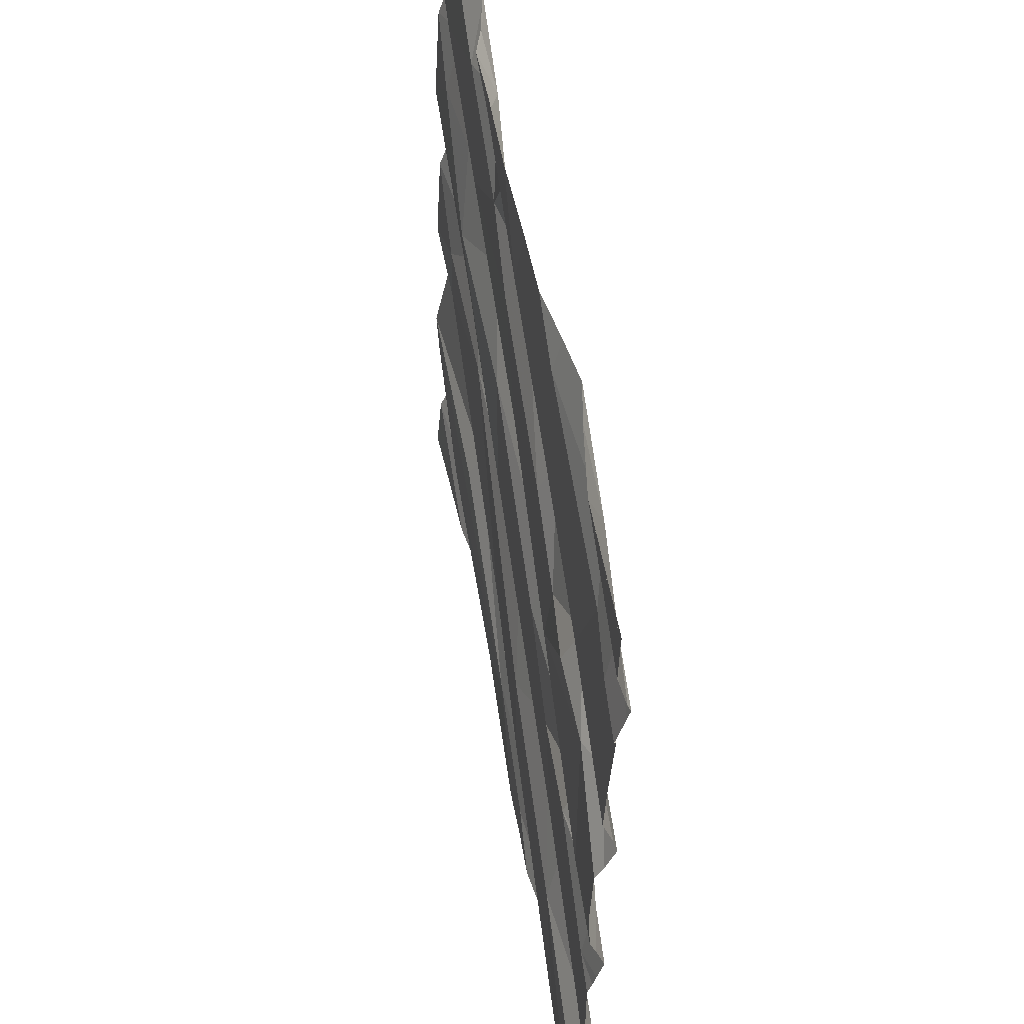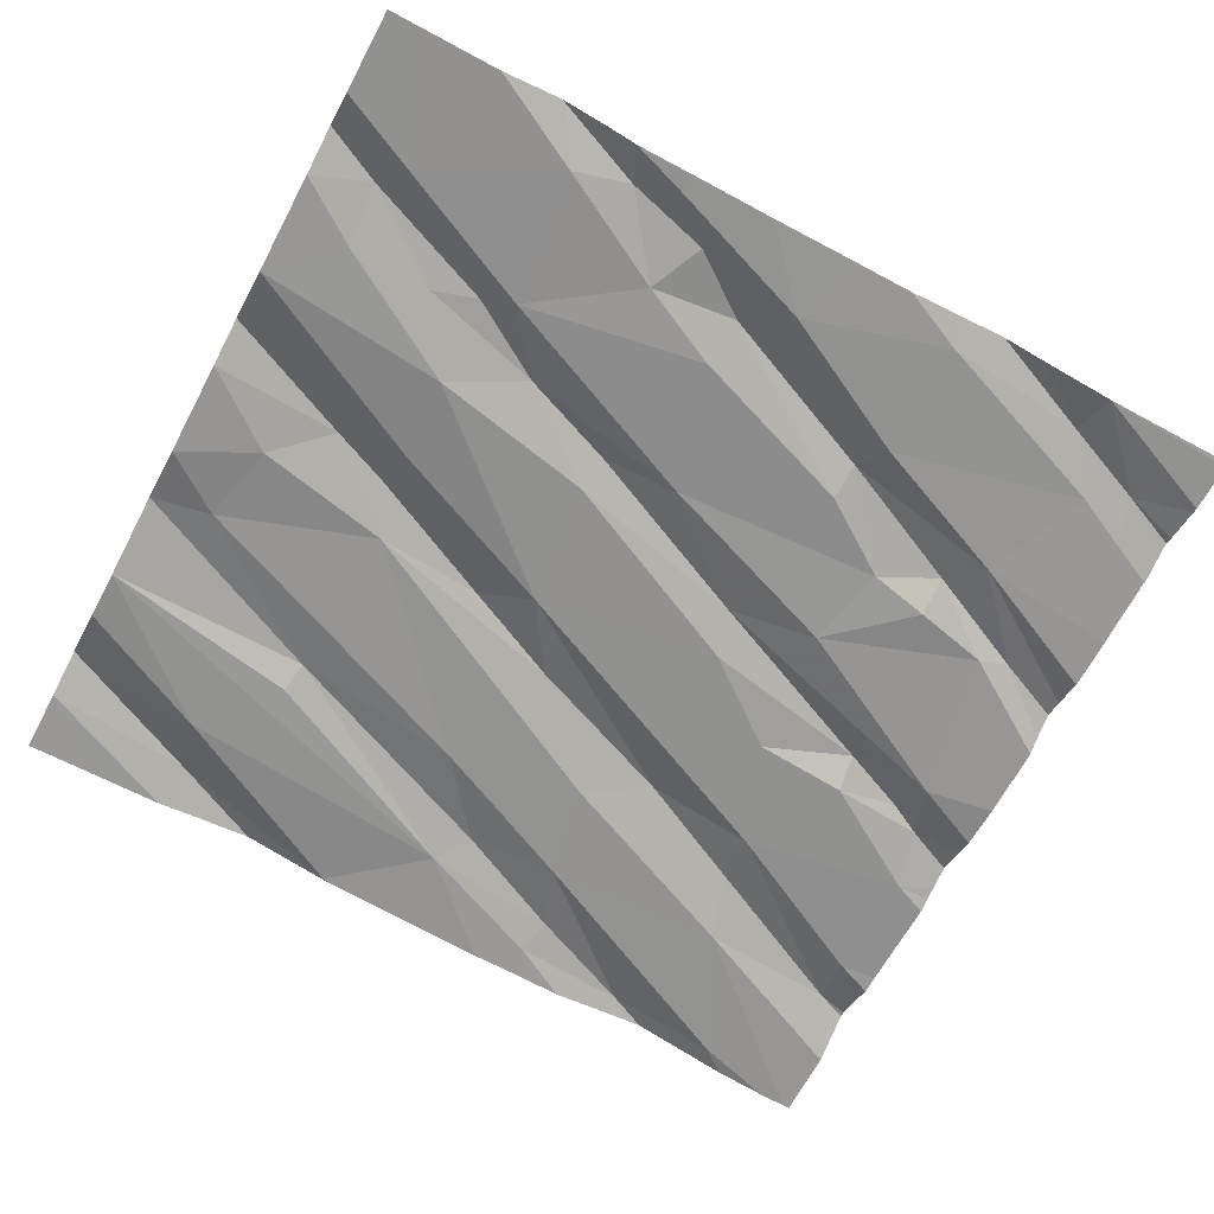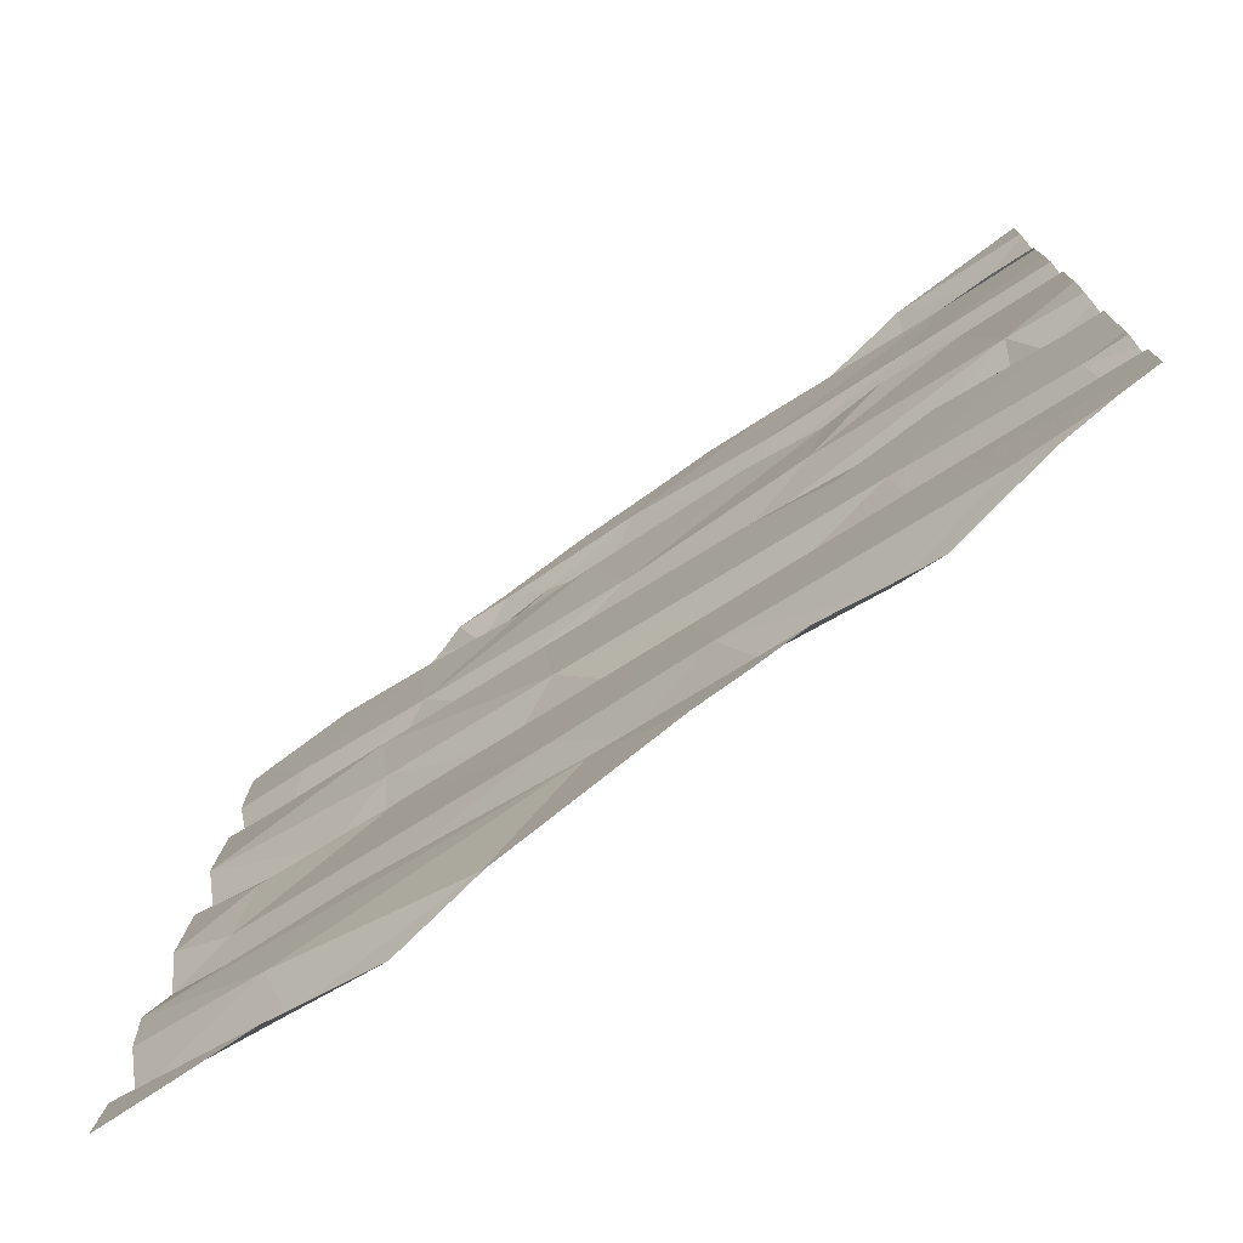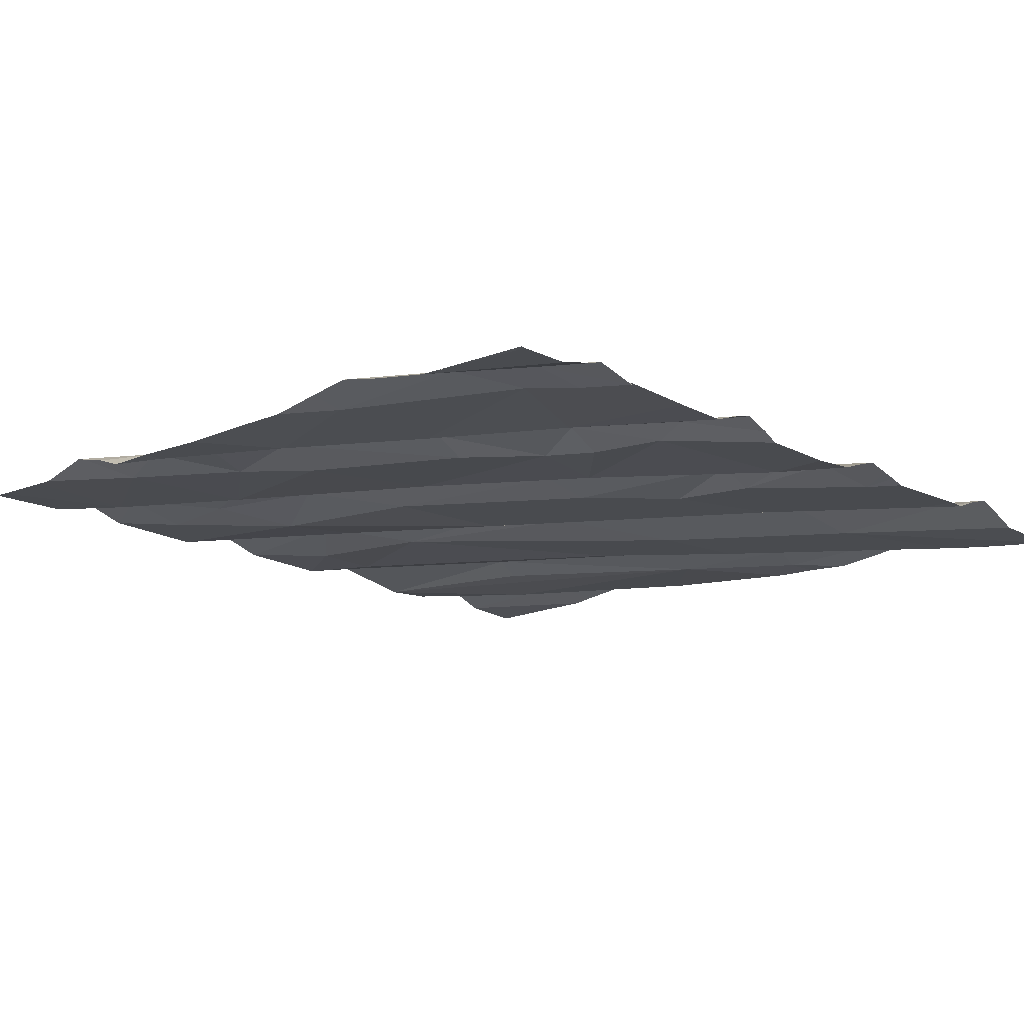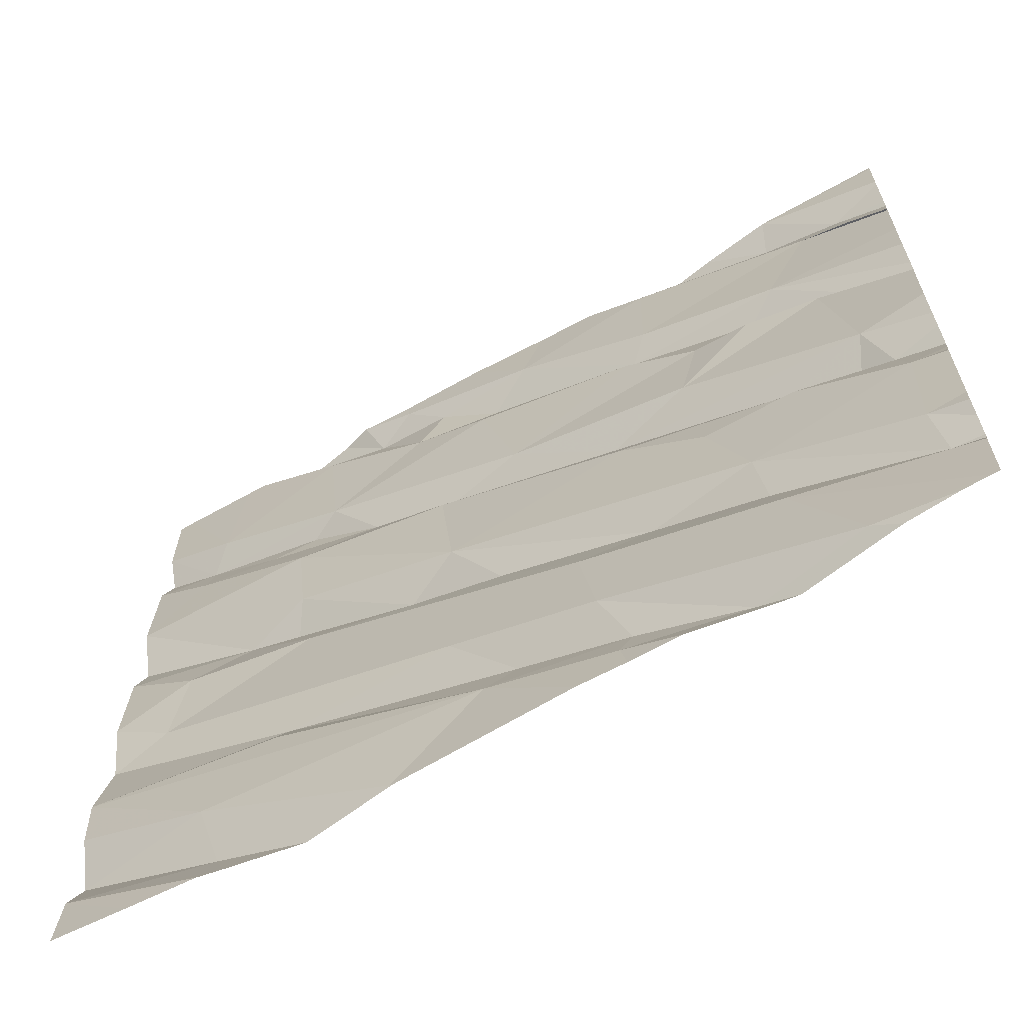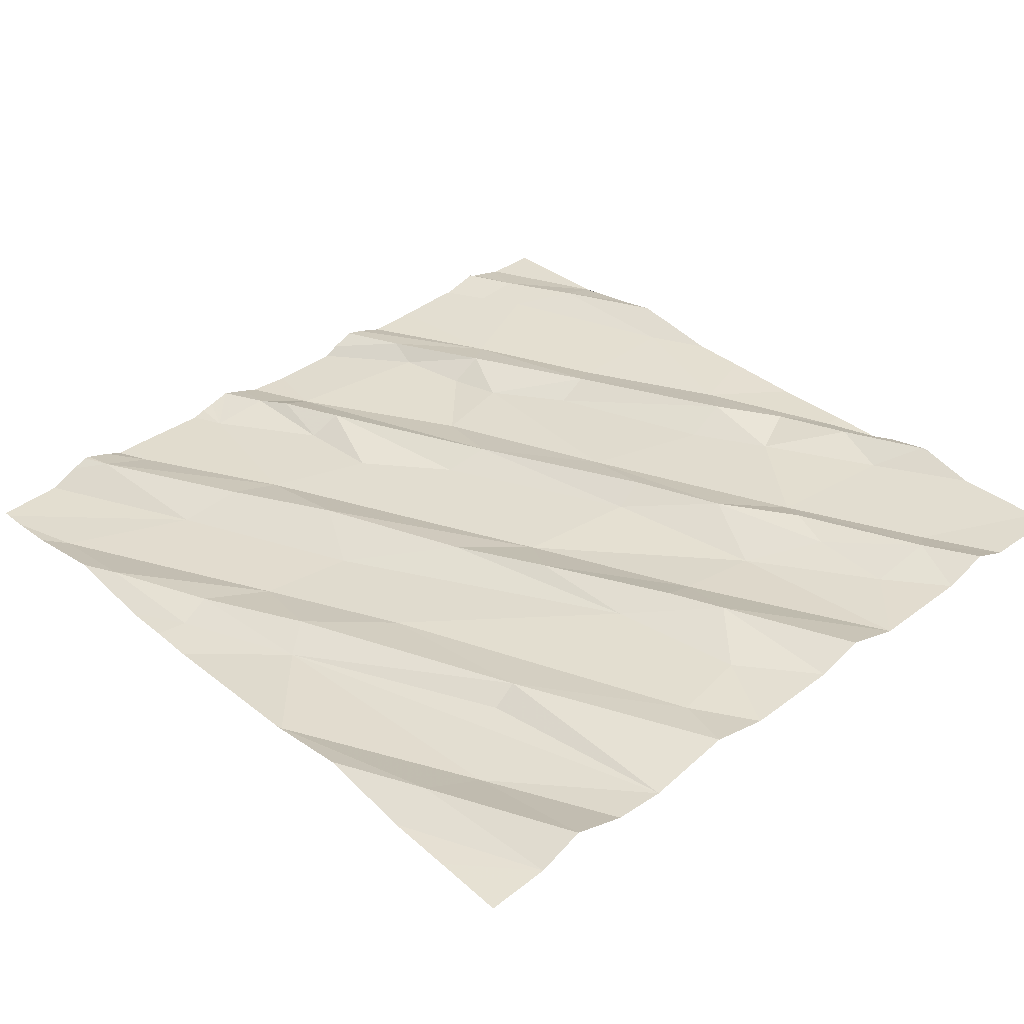
<metadata>
{"format":"obj","ext":"obj","renderer":"f3d","projection":"perspective","resolution":1024,"background":"white","views":[{"elev":52.5,"azim":-102.9,"up":"+Y"},{"elev":-64.0,"azim":152.0,"up":"+Z"},{"elev":-75.3,"azim":-146.4,"up":"+Y"},{"elev":-15.6,"azim":-134.1,"up":"+Z"},{"elev":-64.5,"azim":-153.6,"up":"+Y"},{"elev":37.9,"azim":48.3,"up":"+Z"}]}
</metadata>
<code>
v -28.48 262.9 504
v -28.49 262.9 504
v -28.23 264.4 504
v -28.36 262.6 504
v -28.02 262.6 504
v -28.02 263 504
v -28.33 262.7 504
v -28.98 262.6 504
v -29.58 264.4 504
v -28.06 264.4 504
v -29.04 262.7 504
v -28.28 264.4 504
v -28.77 262.5 504
v -28.02 262.7 504.1
v -28.02 263.1 504
v -29.19 263 503.9
v -29.23 262.8 503.9
v -29.65 262.8 503.9
v -28.89 262.9 504
v -28.59 264.4 504
v -29.27 262.5 503.9
v -29.29 262.6 504
v -29.59 263 503.9
v -29.97 262.7 503.9
v -29.95 262.9 503.9
v -28.59 264.4 504
v -29.98 262.5 503.9
v -29.54 262.5 504
v -29.35 263 504
v -28.4 264.4 504
v -29.61 262.9 504
v -29.96 263.1 503.9
v -29.79 262.5 503.9
v -29.85 262.5 503.9
v -28.02 262.8 504
v -29.97 262.5 503.9
v -29.4 262.5 503.9
v -29.84 262.5 503.9
v -30.02 262.5 503.9
v -29.63 262.5 503.9
v -28.48 263.5 504
v -28.88 263.4 504
v -28.47 263.7 504
v -28.51 263.3 504
v -28.46 263.4 504
v -28.33 263.5 504.1
v -28.02 263.5 504
v -28.02 263.3 504
v -28.2 263.4 504
v -28.76 263.3 504
v -28.16 263.2 504
v -28.36 263.9 504
v -28.02 263.7 504
v -28.17 263.9 504
v -28.64 263.8 504
v -28.02 263.6 504.1
v -28.85 263.6 504
v -29.51 263.8 503.9
v -29.34 263.9 504
v -29.04 263.7 504
v -29.89 263.7 504
v -29.72 263.9 503.9
v -29.66 263.8 504
v -28.86 263.7 504
v -29.28 263.5 504
v -29.47 263.6 503.9
v -29.65 263.7 503.9
v -29.82 263.7 503.9
v -29.3 263.4 504
v -29.71 263.3 503.9
v -29.86 263.3 504
v -29.93 263.2 503.9
v -29.5 263.3 503.9
v -29.71 263.3 504
v -28.99 263.2 504
v -29.89 263.4 503.9
v -28.78 262.5 504
v -28.79 262.5 504
v -29.58 262.5 503.9
v -29.29 262.5 503.9
v -28.57 262.5 504
v -28.02 262.5 504
v -29.18 262.5 503.9
v -28.2 264.1 504
v -28.46 263.9 504
v -28.53 263.9 504
v -28.15 264 504.1
v -28.02 264.2 504
v -28.02 264.1 504.1
v -28.5 264.3 504
v -28.02 264 504
v -28.76 264.1 504
v -28.95 264 504
v -28.63 264.3 504
v -28.43 264.4 504.1
v -28.54 264.4 504
v -28.73 264.3 504
v -28.59 264.4 504
v -29.73 264.3 504
v -29.06 264.2 504
v -28.97 264.1 504
v -29.74 264.4 503.9
v -28.76 262.5 504
v -29.39 264.3 504
v -29.35 264 504
v -29.39 264 504
v -29.82 264.1 503.9
v -29.91 264.2 504
v -28.82 264.2 504
v -28.19 262.5 504
v -29.94 264.1 503.9
v -28.4 262.5 504
v -28.35 262.5 504
v -28.42 264.4 504.1
v -29.48 264.4 504
v -28.52 264.4 504
v -28.53 264.4 504
v -28.72 264.4 504
v -30.04 262.6 503.9
v -30.04 262.7 503.9
v -30.04 262.7 503.9
v -30.04 262.7 503.9
v -30.04 262.8 503.9
v -30.04 262.9 503.9
v -30.04 263.1 503.9
v -30.04 262.8 503.9
v -30.04 263.6 503.9
v -30.04 263.4 503.9
v -30.04 263.1 503.9
v -30.04 263.6 503.9
v -30.04 263.3 503.9
v -30.04 263.3 503.9
v -30.04 263.2 503.9
v -30.04 263.1 503.9
v -30.04 263.7 503.9
v -30.04 263.8 503.9
v -30.04 263.9 503.9
v -30.04 263.7 503.9
v -30.04 264.4 503.9
v -30.04 264 503.9
v -30.04 264.2 503.9
v -30.04 264 503.9
v -30.04 264.2 503.9
v -30.04 264.1 503.9
v -30.04 264.1 504
v -30.04 264.2 503.9
v -30.04 262.5 503.9
v -29.11 264.4 504
v -28.92 264.4 504
v -29.74 264.4 503.9
v -29.38 264.4 504
v -29.25 264.4 504
v -28.02 264.4 504
v -29.98 264.4 503.9
v -30.04 264.4 503.9
f 5 4 112
f 15 2 6
f 8 1 2
f 149 100 118
f 2 19 11
f 4 13 103
f 8 13 7
f 11 8 2
f 4 7 13
f 2 1 6
f 1 8 6
f 7 6 8
f 7 4 14
f 14 4 5
f 17 16 18
f 19 16 17
f 8 21 80
f 22 21 8
f 25 24 23
f 29 18 16
f 31 29 23
f 22 28 21
f 8 11 22
f 148 100 149
f 32 25 23
f 11 19 17
f 11 17 22
f 13 8 83
f 21 28 79
f 9 99 115
f 22 17 28
f 18 31 24
f 18 33 17
f 33 18 39
f 115 99 104
f 33 28 17
f 31 23 24
f 31 18 29
f 35 7 14
f 6 7 35
f 122 25 123
f 124 32 125
f 119 24 121
f 155 139 154
f 43 42 41
f 45 44 46
f 48 47 49
f 45 41 50
f 44 19 51
f 41 45 46
f 42 50 41
f 46 44 49
f 51 2 15
f 46 49 47
f 46 53 41
f 53 54 43
f 51 49 44
f 2 51 19
f 43 41 53
f 56 53 46
f 57 43 55
f 46 47 56
f 45 50 44
f 59 58 60
f 63 62 61
f 60 66 65
f 63 68 67
f 42 57 69
f 32 23 70
f 70 71 72
f 73 23 42
f 70 74 71
f 44 50 75
f 64 60 65
f 64 57 55
f 29 16 75
f 75 42 29
f 75 16 44
f 57 42 43
f 61 68 63
f 55 60 64
f 42 75 50
f 74 70 73
f 65 66 76
f 67 68 66
f 70 23 73
f 74 76 71
f 76 66 68
f 57 64 65
f 69 74 73
f 74 65 76
f 42 69 73
f 72 32 70
f 44 16 19
f 29 42 23
f 74 69 65
f 65 69 57
f 58 66 60
f 66 58 67
f 76 68 127
f 154 139 150
f 127 61 130
f 48 51 15
f 48 49 51
f 72 76 131
f 72 71 76
f 32 72 133
f 152 104 148
f 61 62 135
f 151 104 152
f 55 52 85
f 55 85 86
f 86 85 87
f 52 87 85
f 89 88 87
f 90 86 84
f 90 84 3
f 52 55 43
f 55 86 60
f 86 92 93
f 93 60 86
f 94 90 95
f 95 96 94
f 98 97 94
f 95 90 12
f 97 98 26
f 20 96 117
f 92 86 90
f 87 84 86
f 91 89 87
f 88 84 87
f 96 95 114
f 52 54 87
f 52 43 54
f 87 54 91
f 94 96 98
f 92 90 94
f 101 93 92
f 59 60 93
f 62 63 105
f 115 104 151
f 107 62 106
f 59 105 58
f 102 99 9
f 99 102 108
f 99 107 104
f 105 59 101
f 93 101 59
f 58 105 63
f 107 106 104
f 92 94 109
f 104 100 148
f 94 97 109
f 100 97 118
f 100 109 97
f 107 99 108
f 63 67 58
f 105 106 62
f 101 109 100
f 92 109 101
f 105 100 106
f 104 106 100
f 101 100 105
f 91 54 53
f 10 88 153
f 137 107 140
f 150 102 9
f 140 111 142
f 108 111 107
f 108 102 141
f 142 108 144
f 34 33 36
f 116 96 114
f 40 33 38
f 27 33 39
f 39 119 147
f 114 95 30
f 117 96 116
f 39 18 119
f 119 18 24
f 38 33 34
f 120 24 122
f 121 24 120
f 118 97 26
f 40 28 33
f 122 24 25
f 123 25 126
f 124 25 32
f 36 33 27
f 30 95 12
f 125 32 129
f 126 25 124
f 37 21 79
f 78 13 83
f 127 68 61
f 128 76 127
f 26 98 20
f 129 32 134
f 77 13 78
f 130 61 138
f 131 76 128
f 20 98 96
f 79 28 40
f 132 72 131
f 133 72 132
f 134 32 133
f 83 8 80
f 135 62 136
f 80 21 37
f 136 62 137
f 12 90 3
f 137 62 107
f 138 61 135
f 81 4 103
f 139 102 150
f 103 13 77
f 10 84 88
f 110 5 113
f 140 107 111
f 141 102 139
f 82 5 110
f 142 111 108
f 143 108 141
f 113 5 112
f 144 108 145
f 112 4 81
f 145 108 146
f 3 84 10
f 146 108 143

</code>
